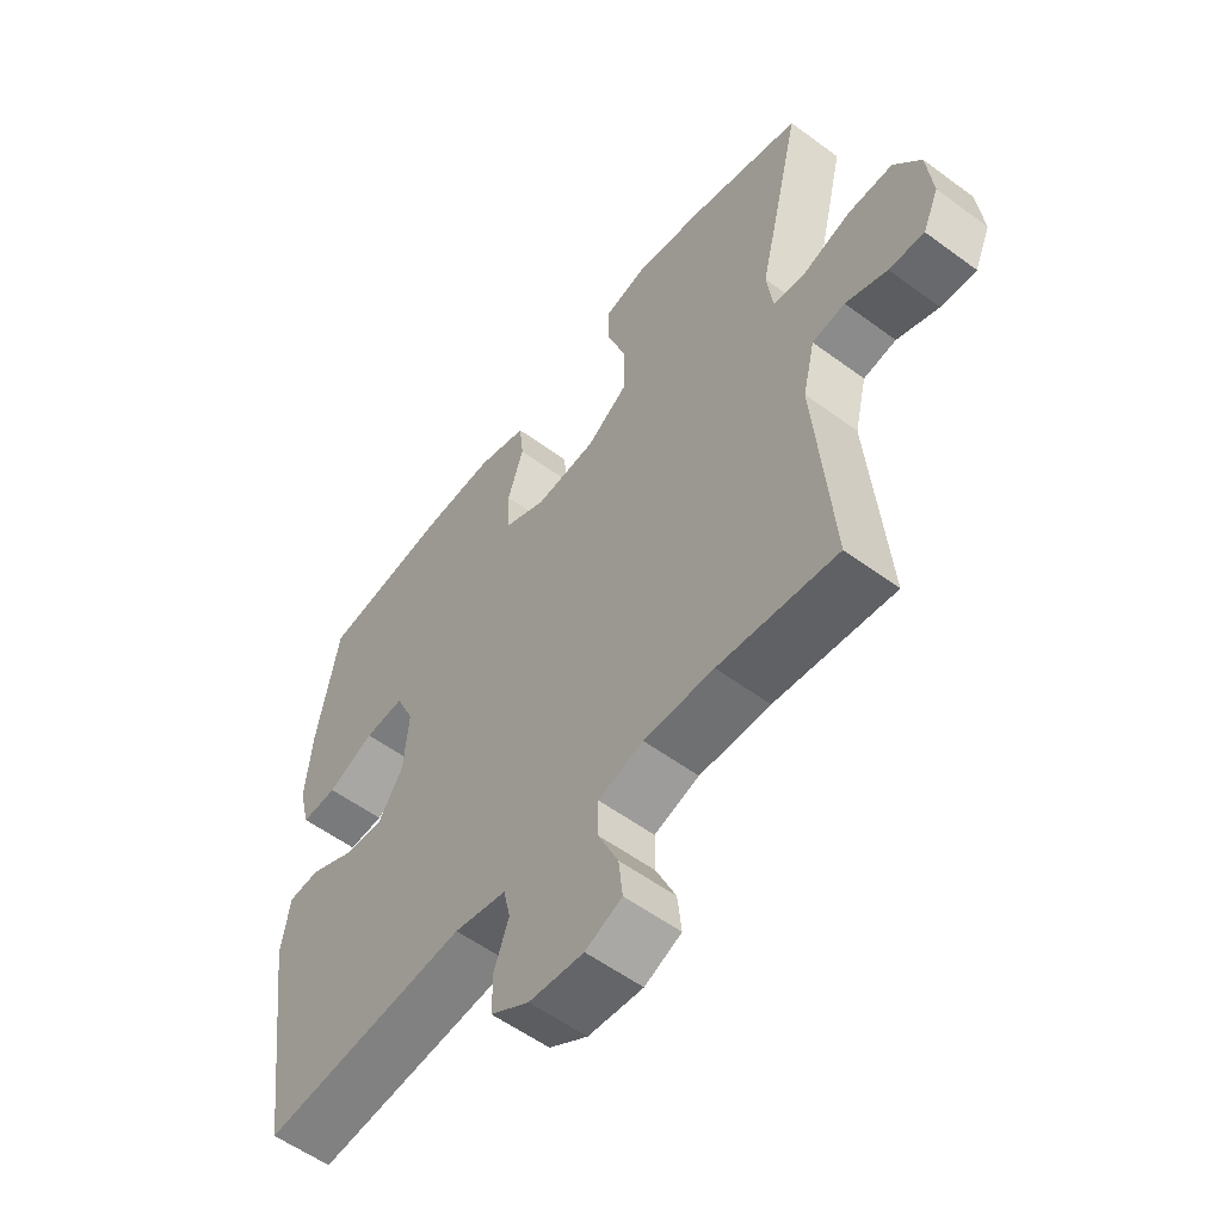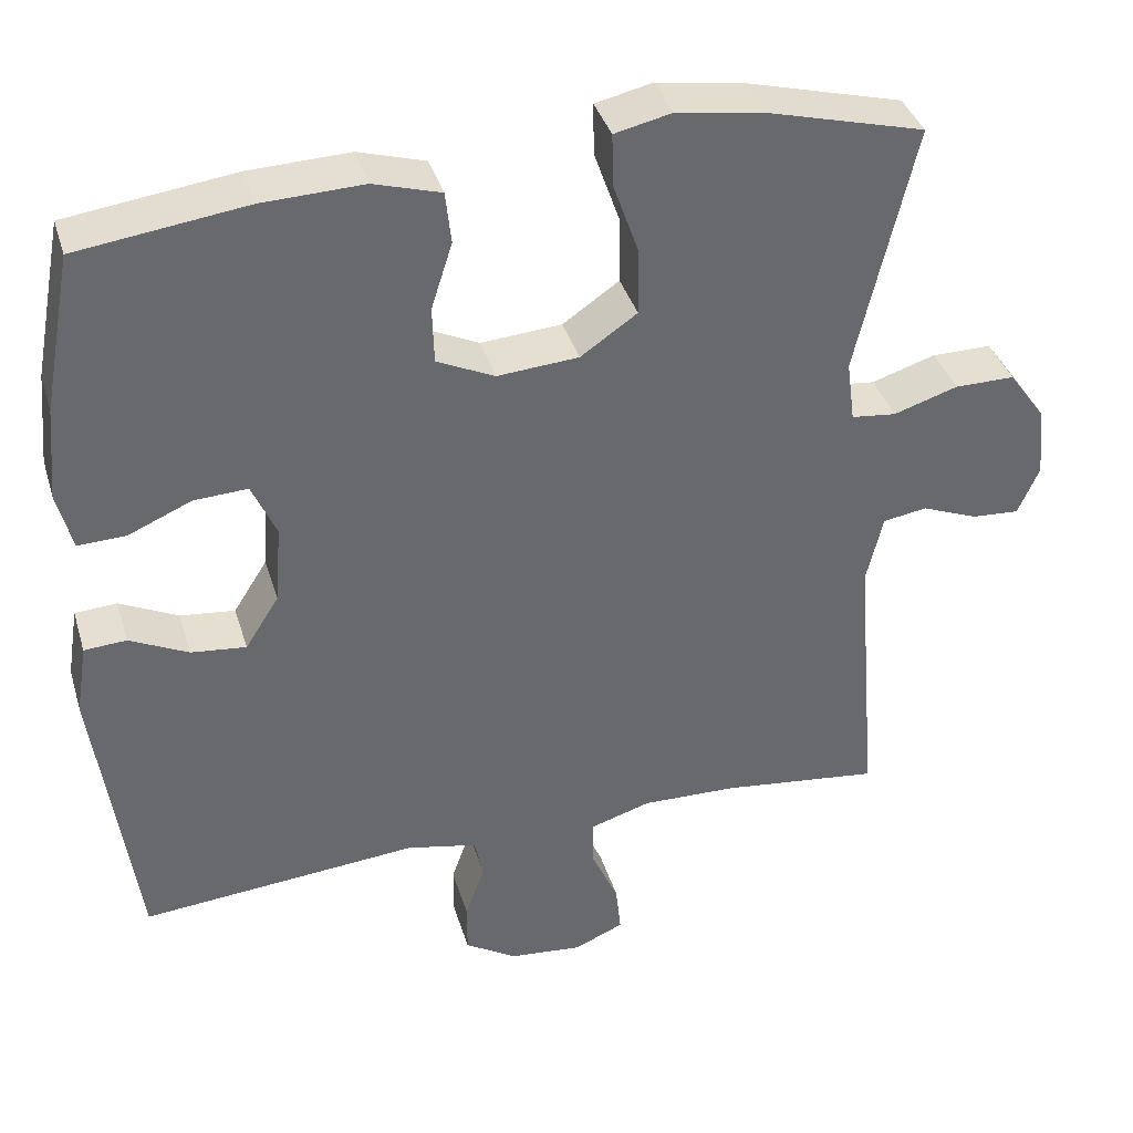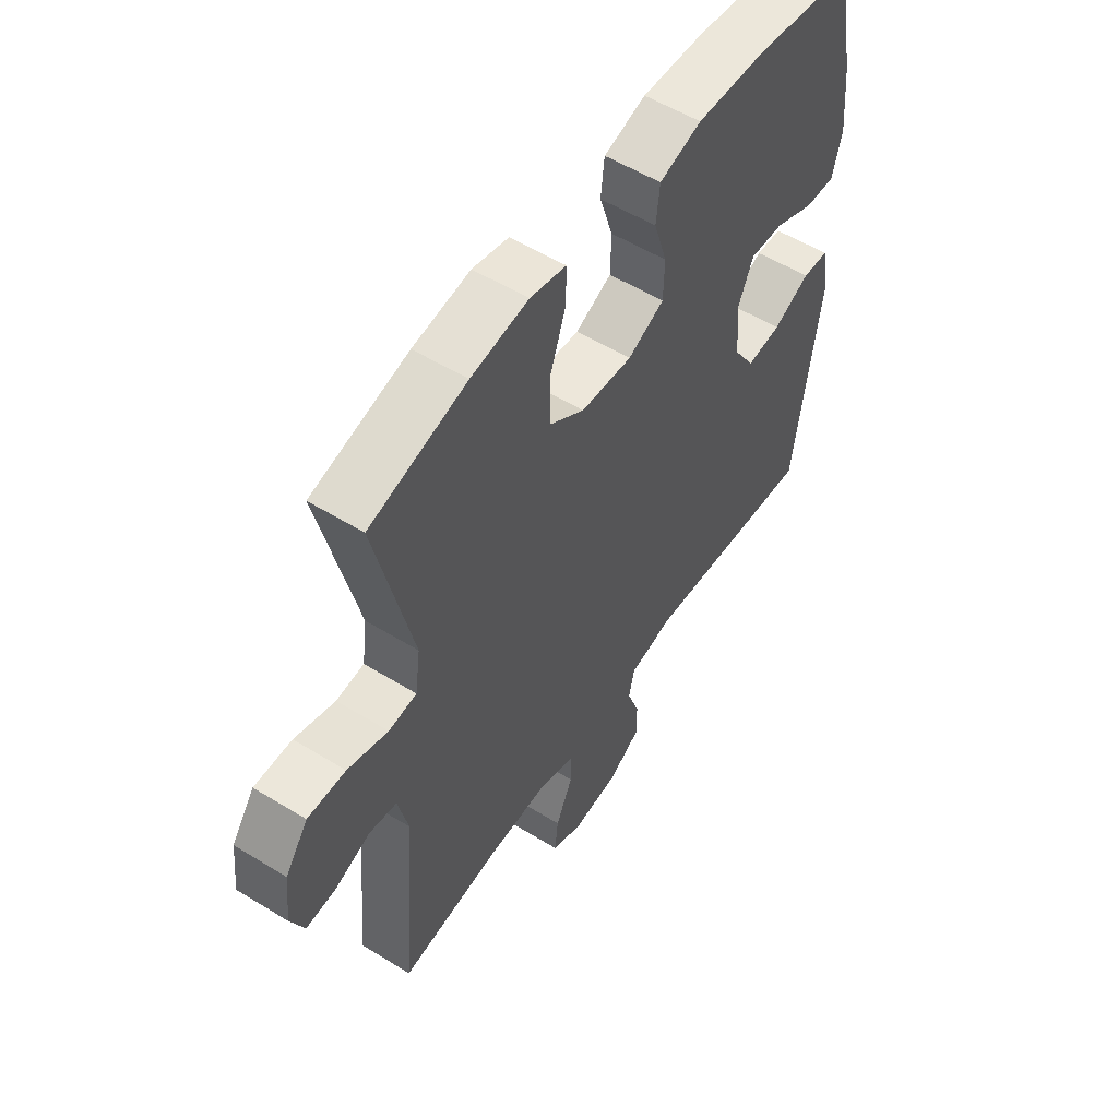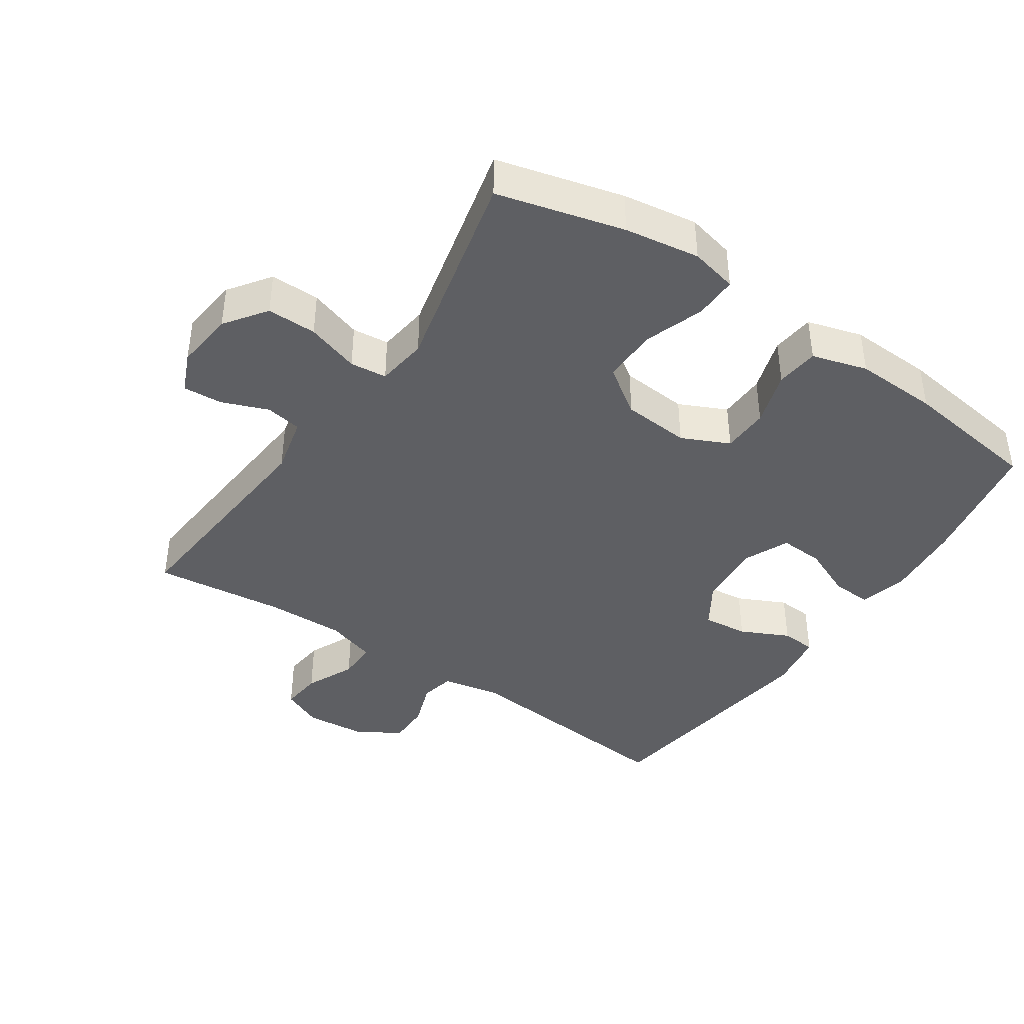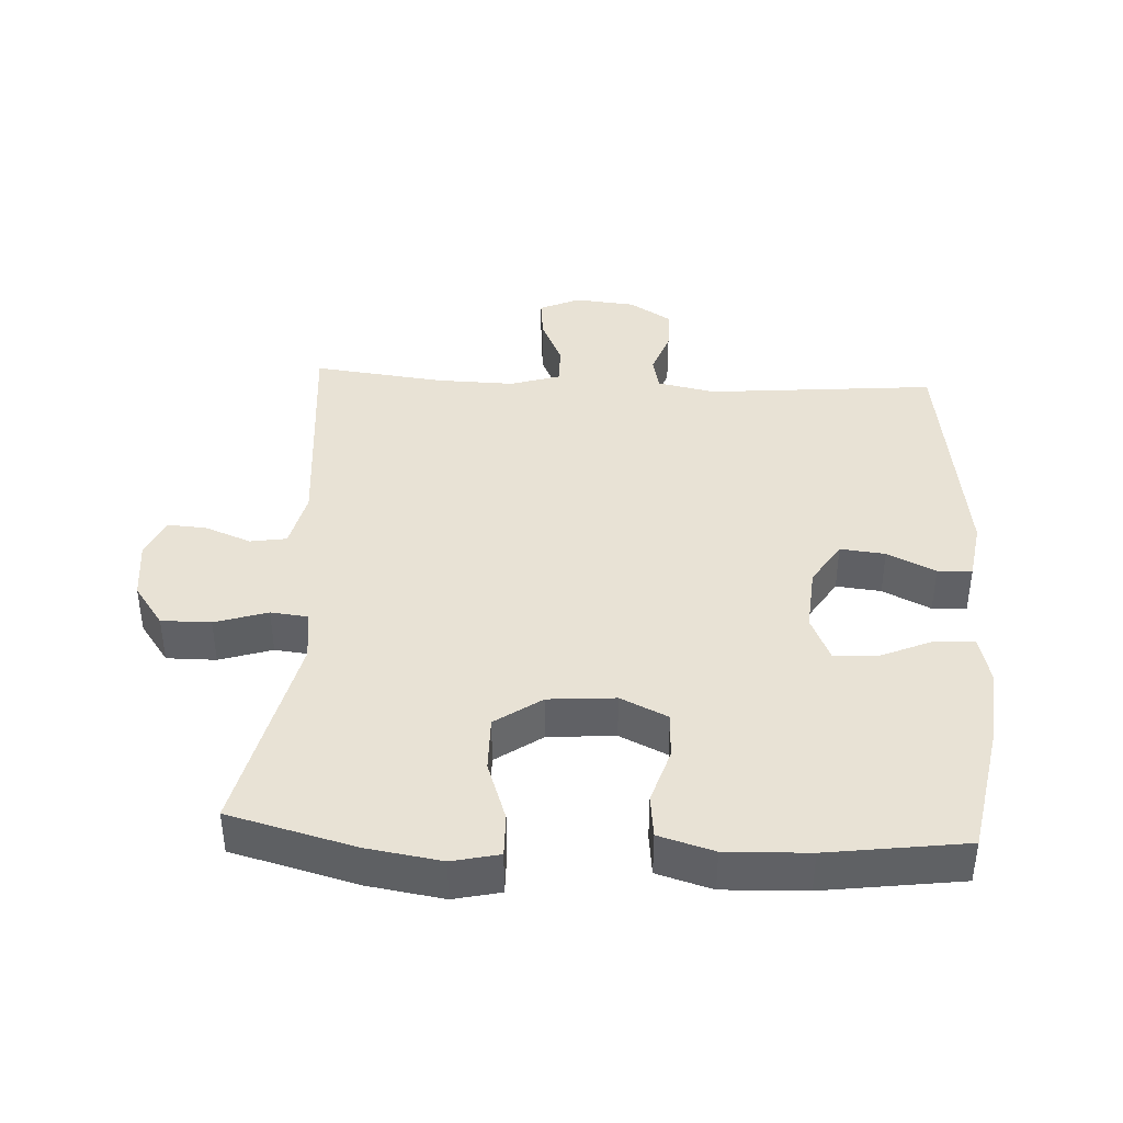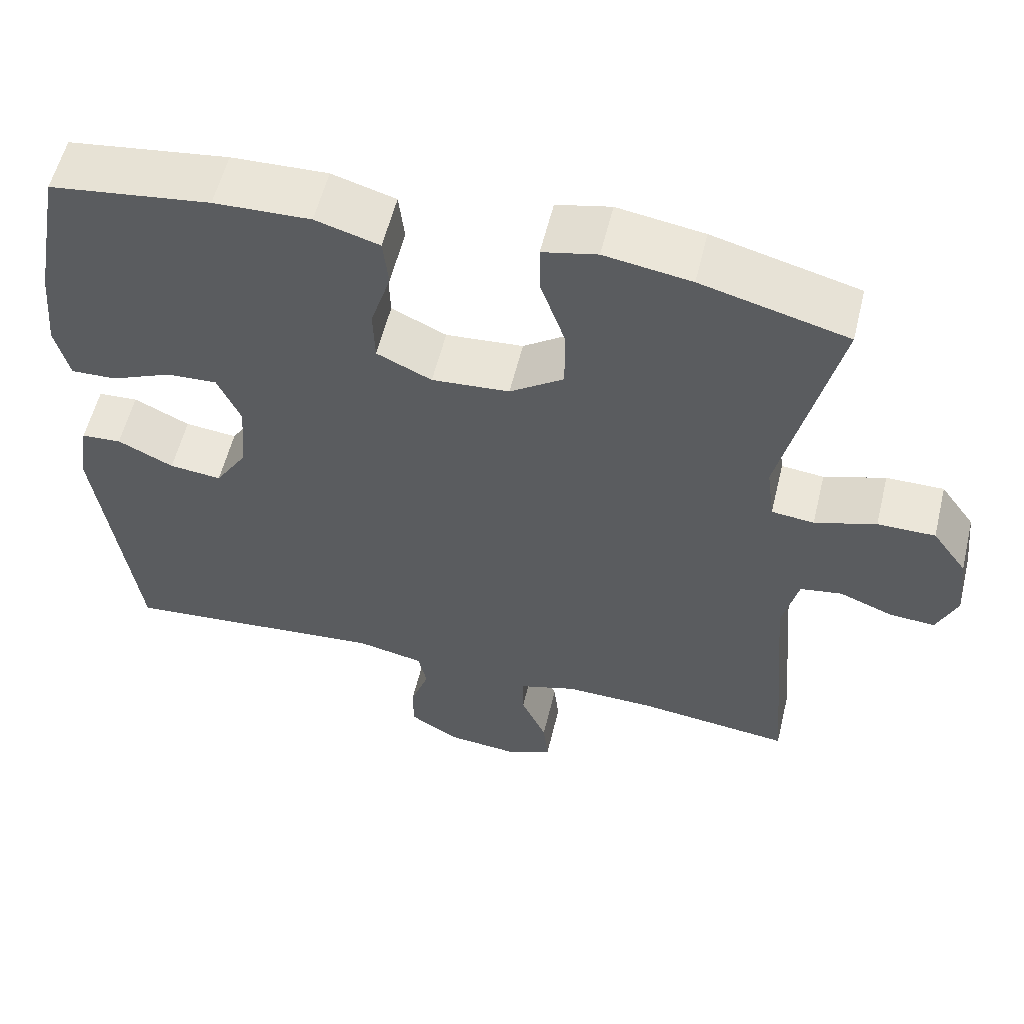
<metadata>
{"format":"obj","ext":"obj","renderer":"f3d","projection":"perspective","resolution":1024,"background":"white","views":[{"elev":-56.1,"azim":-127.7,"up":"+Z"},{"elev":37.5,"azim":163.8,"up":"+Z"},{"elev":54.7,"azim":-56.9,"up":"+Z"},{"elev":-41.5,"azim":-34.2,"up":"+Y"},{"elev":40.9,"azim":3.0,"up":"+Y"},{"elev":56.7,"azim":-166.4,"up":"+Z"}]}
</metadata>
<code>
o path164_path164.001
v -0.4108 0.0375 0.211
v -0.4211 0.0375 0.1332
v -0.4773 0.0375 0.127
v -0.5585 0.0375 0.1528
v -0.6346 0.0375 0.1531
v -0.6802 0.0375 0.08961
v -0.6899 0.0375 -0.000832
v -0.6629 0.0375 -0.06229
v -0.6029 0.0375 -0.05835
v -0.5319 0.0375 -0.03045
v -0.4763 0.0375 -0.03948
v -0.4554 0.0375 -0.1272
v -0.4846 0.0375 -0.4765
v -0.2833 0.0375 -0.4529
v -0.1638 0.0375 -0.4501
v -0.08761 0.0375 -0.4737
v -0.08773 0.0375 -0.5332
v -0.1217 0.0375 -0.6081
v -0.1284 0.0375 -0.6705
v -0.06635 0.0375 -0.6977
v 0.02632 0.0375 -0.6889
v 0.0917 0.0375 -0.6487
v 0.09165 0.0375 -0.5844
v 0.06701 0.0375 -0.5154
v 0.07841 0.0375 -0.4638
v 0.1674 0.0375 -0.4456
v 0.5171 0.0375 -0.4765
v 0.5683 0.0375 -0.1087
v 0.5541 0.0375 -0.01944
v 0.5011 0.0375 -0.01599
v 0.4272 0.0375 -0.05171
v 0.358 0.0375 -0.05904
v 0.3155 0.0375 0.00782
v 0.3076 0.0375 0.1074
v 0.3383 0.0375 0.1765
v 0.406 0.0375 0.1729
v 0.4856 0.0375 0.1384
v 0.546 0.0375 0.1361
v 0.5649 0.0375 0.2098
v 0.5542 0.0375 0.3271
v 0.5171 0.0375 0.5254
v 0.3043 0.0375 0.5541
v 0.1765 0.0375 0.5588
v 0.09193 0.0375 0.5339
v 0.08469 0.0375 0.4684
v 0.1114 0.0375 0.3845
v 0.1093 0.0375 0.3129
v 0.03646 0.0375 0.2787
v -0.0664 0.0375 0.2866
v -0.1378 0.0375 0.3358
v -0.1369 0.0375 0.4202
v -0.1048 0.0375 0.5119
v -0.1034 0.0375 0.5777
v -0.1759 0.0375 0.594
v -0.2908 0.0375 0.5761
v -0.4846 0.0375 0.5254
v -0.4108 -0.0375 0.211
v -0.4211 -0.0375 0.1332
v -0.4773 -0.0375 0.127
v -0.5585 -0.0375 0.1528
v -0.6346 -0.0375 0.1531
v -0.6802 -0.0375 0.08961
v -0.6899 -0.0375 -0.000832
v -0.6629 -0.0375 -0.06229
v -0.6029 -0.0375 -0.05835
v -0.5319 -0.0375 -0.03045
v -0.4763 -0.0375 -0.03948
v -0.4554 -0.0375 -0.1272
v -0.4846 -0.0375 -0.4765
v -0.2833 -0.0375 -0.4529
v -0.1638 -0.0375 -0.4501
v -0.08761 -0.0375 -0.4737
v -0.08773 -0.0375 -0.5332
v -0.1217 -0.0375 -0.6081
v -0.1284 -0.0375 -0.6705
v -0.06635 -0.0375 -0.6977
v 0.02632 -0.0375 -0.6889
v 0.0917 -0.0375 -0.6487
v 0.09165 -0.0375 -0.5844
v 0.06701 -0.0375 -0.5154
v 0.07841 -0.0375 -0.4638
v 0.1674 -0.0375 -0.4456
v 0.5171 -0.0375 -0.4765
v 0.5683 -0.0375 -0.1087
v 0.5541 -0.0375 -0.01944
v 0.5011 -0.0375 -0.01599
v 0.4272 -0.0375 -0.05171
v 0.358 -0.0375 -0.05904
v 0.3155 -0.0375 0.00782
v 0.3076 -0.0375 0.1074
v 0.3383 -0.0375 0.1765
v 0.406 -0.0375 0.1729
v 0.4856 -0.0375 0.1384
v 0.546 -0.0375 0.1361
v 0.5649 -0.0375 0.2098
v 0.5542 -0.0375 0.3271
v 0.5171 -0.0375 0.5254
v 0.3043 -0.0375 0.5541
v 0.1765 -0.0375 0.5588
v 0.09193 -0.0375 0.5339
v 0.08469 -0.0375 0.4684
v 0.1114 -0.0375 0.3845
v 0.1093 -0.0375 0.3129
v 0.03646 -0.0375 0.2787
v -0.0664 -0.0375 0.2866
v -0.1378 -0.0375 0.3358
v -0.1369 -0.0375 0.4202
v -0.1048 -0.0375 0.5119
v -0.1034 -0.0375 0.5777
v -0.1759 -0.0375 0.594
v -0.2908 -0.0375 0.5761
v -0.4846 -0.0375 0.5254
v -0.6802 0.0375 0.08961
v -0.6899 0.0375 -0.000832
v -0.6629 0.0375 -0.06229
v -0.6629 0.0375 -0.06229
v -0.6346 0.0375 0.1531
v -0.6029 0.0375 -0.05835
v -0.5585 0.0375 0.1528
v -0.5319 0.0375 -0.03045
v -0.4773 0.0375 0.127
v -0.4763 0.0375 -0.03948
v -0.4763 0.0375 -0.03948
v -0.4211 0.0375 0.1332
v -0.4211 0.0375 0.1332
v -0.4554 0.0375 -0.1272
v -0.4846 0.0375 -0.4765
v -0.4846 0.0375 -0.4765
v -0.4846 0.0375 0.5254
v -0.4846 0.0375 0.5254
v -0.4108 0.0375 0.211
v -0.2908 0.0375 0.5761
v -0.2833 0.0375 -0.4529
v -0.1759 0.0375 0.594
v -0.1638 0.0375 -0.4501
v -0.1034 0.0375 0.5777
v -0.1034 0.0375 0.5777
v -0.1378 0.0375 0.3358
v -0.1369 0.0375 0.4202
v -0.08761 0.0375 -0.4737
v -0.08761 0.0375 -0.4737
v -0.0664 0.0375 0.2866
v -0.1048 0.0375 0.5119
v -0.1217 0.0375 -0.6081
v -0.1284 0.0375 -0.6705
v -0.1284 0.0375 -0.6705
v -0.06635 0.0375 -0.6977
v -0.08773 0.0375 -0.5332
v 0.03646 0.0375 0.2787
v 0.02632 0.0375 -0.6889
v 0.0917 0.0375 -0.6487
v 0.1093 0.0375 0.3129
v 0.1093 0.0375 0.3129
v 0.06701 0.0375 -0.5154
v 0.07841 0.0375 -0.4638
v 0.07841 0.0375 -0.4638
v 0.09165 0.0375 -0.5844
v 0.1674 0.0375 -0.4456
v 0.09193 0.0375 0.5339
v 0.09193 0.0375 0.5339
v 0.08469 0.0375 0.4684
v 0.1114 0.0375 0.3845
v 0.1765 0.0375 0.5588
v 0.3043 0.0375 0.5541
v 0.3155 0.0375 0.00782
v 0.3076 0.0375 0.1074
v 0.3383 0.0375 0.1765
v 0.3383 0.0375 0.1765
v 0.358 0.0375 -0.05904
v 0.358 0.0375 -0.05904
v 0.406 0.0375 0.1729
v 0.4272 0.0375 -0.05171
v 0.4856 0.0375 0.1384
v 0.5171 0.0375 0.5254
v 0.5171 0.0375 0.5254
v 0.5011 0.0375 -0.01599
v 0.546 0.0375 0.1361
v 0.546 0.0375 0.1361
v 0.5171 0.0375 -0.4765
v 0.5171 0.0375 -0.4765
v 0.5541 0.0375 -0.01944
v 0.5541 0.0375 -0.01944
v 0.5542 0.0375 0.3271
v 0.5649 0.0375 0.2098
v 0.5683 0.0375 -0.1087
v -0.6802 -0.0375 0.08961
v -0.6899 -0.0375 -0.000832
v -0.6629 -0.0375 -0.06229
v -0.6629 -0.0375 -0.06229
v -0.6346 -0.0375 0.1531
v -0.6029 -0.0375 -0.05835
v -0.5585 -0.0375 0.1528
v -0.5319 -0.0375 -0.03045
v -0.4773 -0.0375 0.127
v -0.4763 -0.0375 -0.03948
v -0.4763 -0.0375 -0.03948
v -0.4211 -0.0375 0.1332
v -0.4211 -0.0375 0.1332
v -0.4554 -0.0375 -0.1272
v -0.4846 -0.0375 -0.4765
v -0.4846 -0.0375 -0.4765
v -0.4846 -0.0375 0.5254
v -0.4846 -0.0375 0.5254
v -0.4108 -0.0375 0.211
v -0.2908 -0.0375 0.5761
v -0.2833 -0.0375 -0.4529
v -0.1759 -0.0375 0.594
v -0.1638 -0.0375 -0.4501
v -0.1034 -0.0375 0.5777
v -0.1034 -0.0375 0.5777
v -0.1378 -0.0375 0.3358
v -0.1369 -0.0375 0.4202
v -0.08761 -0.0375 -0.4737
v -0.08761 -0.0375 -0.4737
v -0.0664 -0.0375 0.2866
v -0.1048 -0.0375 0.5119
v -0.1217 -0.0375 -0.6081
v -0.1284 -0.0375 -0.6705
v -0.1284 -0.0375 -0.6705
v -0.06635 -0.0375 -0.6977
v -0.08773 -0.0375 -0.5332
v 0.03646 -0.0375 0.2787
v 0.02632 -0.0375 -0.6889
v 0.0917 -0.0375 -0.6487
v 0.1093 -0.0375 0.3129
v 0.1093 -0.0375 0.3129
v 0.06701 -0.0375 -0.5154
v 0.07841 -0.0375 -0.4638
v 0.07841 -0.0375 -0.4638
v 0.09165 -0.0375 -0.5844
v 0.1674 -0.0375 -0.4456
v 0.09193 -0.0375 0.5339
v 0.09193 -0.0375 0.5339
v 0.08469 -0.0375 0.4684
v 0.1114 -0.0375 0.3845
v 0.1765 -0.0375 0.5588
v 0.3043 -0.0375 0.5541
v 0.3155 -0.0375 0.00782
v 0.3076 -0.0375 0.1074
v 0.3383 -0.0375 0.1765
v 0.3383 -0.0375 0.1765
v 0.358 -0.0375 -0.05904
v 0.358 -0.0375 -0.05904
v 0.406 -0.0375 0.1729
v 0.4272 -0.0375 -0.05171
v 0.4856 -0.0375 0.1384
v 0.5171 -0.0375 0.5254
v 0.5171 -0.0375 0.5254
v 0.5011 -0.0375 -0.01599
v 0.546 -0.0375 0.1361
v 0.546 -0.0375 0.1361
v 0.5171 -0.0375 -0.4765
v 0.5171 -0.0375 -0.4765
v 0.5541 -0.0375 -0.01944
v 0.5541 -0.0375 -0.01944
v 0.5542 -0.0375 0.3271
v 0.5649 -0.0375 0.2098
v 0.5683 -0.0375 -0.1087
f 221 227 213
f 194 192 193
f 244 256 240
f 206 208 199
f 252 242 231
f 246 257 244
f 247 237 256
f 240 237 235
f 204 212 205
f 250 257 246
f 237 240 256
f 217 223 221
f 239 222 238
f 213 228 208
f 239 225 222
f 230 221 223
f 228 213 227
f 199 197 195
f 206 199 200
f 258 245 252
f 245 242 252
f 224 230 223
f 220 223 217
f 195 194 193
f 191 186 187
f 204 205 202
f 207 212 216
f 231 238 228
f 256 244 257
f 240 235 225
f 186 192 190
f 230 227 221
f 191 187 188
f 208 238 215
f 197 215 204
f 208 228 238
f 238 222 215
f 193 192 186
f 195 197 194
f 218 220 217
f 235 236 234
f 207 216 209
f 208 215 199
f 215 211 204
f 245 258 249
f 204 211 212
f 249 258 254
f 240 225 239
f 236 235 237
f 234 236 232
f 242 238 231
f 205 212 207
f 193 186 191
f 215 197 199
f 6 7 63 62
f 7 116 189 63
f 5 6 62 61
f 8 9 65 64
f 4 5 61 60
f 9 10 66 65
f 3 4 60 59
f 10 123 196 66
f 125 3 59 198
f 11 12 68 67
f 12 128 201 68
f 130 1 57 203
f 1 2 58 57
f 55 56 112 111
f 13 14 70 69
f 54 55 111 110
f 14 15 71 70
f 137 54 110 210
f 50 51 107 106
f 15 141 214 71
f 49 50 106 105
f 52 53 109 108
f 51 52 108 107
f 18 146 219 74
f 19 20 76 75
f 17 18 74 73
f 16 17 73 72
f 48 49 105 104
f 20 21 77 76
f 21 22 78 77
f 153 48 104 226
f 24 156 229 80
f 23 24 80 79
f 22 23 79 78
f 25 26 82 81
f 160 45 101 233
f 45 46 102 101
f 43 44 100 99
f 46 47 103 102
f 42 43 99 98
f 33 34 90 89
f 34 168 241 90
f 170 33 89 243
f 35 36 92 91
f 31 32 88 87
f 36 37 93 92
f 175 42 98 248
f 30 31 87 86
f 37 178 251 93
f 26 180 253 82
f 182 30 86 255
f 40 41 97 96
f 39 40 96 95
f 38 39 95 94
f 28 29 85 84
f 27 28 84 83
f 148 140 154
f 121 120 119
f 171 167 183
f 133 126 135
f 179 158 169
f 173 171 184
f 174 183 164
f 167 162 164
f 131 132 139
f 177 173 184
f 164 183 167
f 144 148 150
f 166 165 149
f 140 135 155
f 166 149 152
f 157 150 148
f 155 154 140
f 126 122 124
f 133 127 126
f 185 179 172
f 172 179 169
f 151 150 157
f 147 144 150
f 122 120 121
f 118 114 113
f 131 129 132
f 134 143 139
f 158 155 165
f 183 184 171
f 167 152 162
f 113 117 119
f 157 148 154
f 118 115 114
f 135 142 165
f 124 131 142
f 135 165 155
f 165 142 149
f 120 113 119
f 122 121 124
f 145 144 147
f 162 161 163
f 134 136 143
f 135 126 142
f 142 131 138
f 172 176 185
f 131 139 138
f 176 181 185
f 167 166 152
f 163 164 162
f 161 159 163
f 169 158 165
f 132 134 139
f 120 118 113
f 142 126 124

</code>
